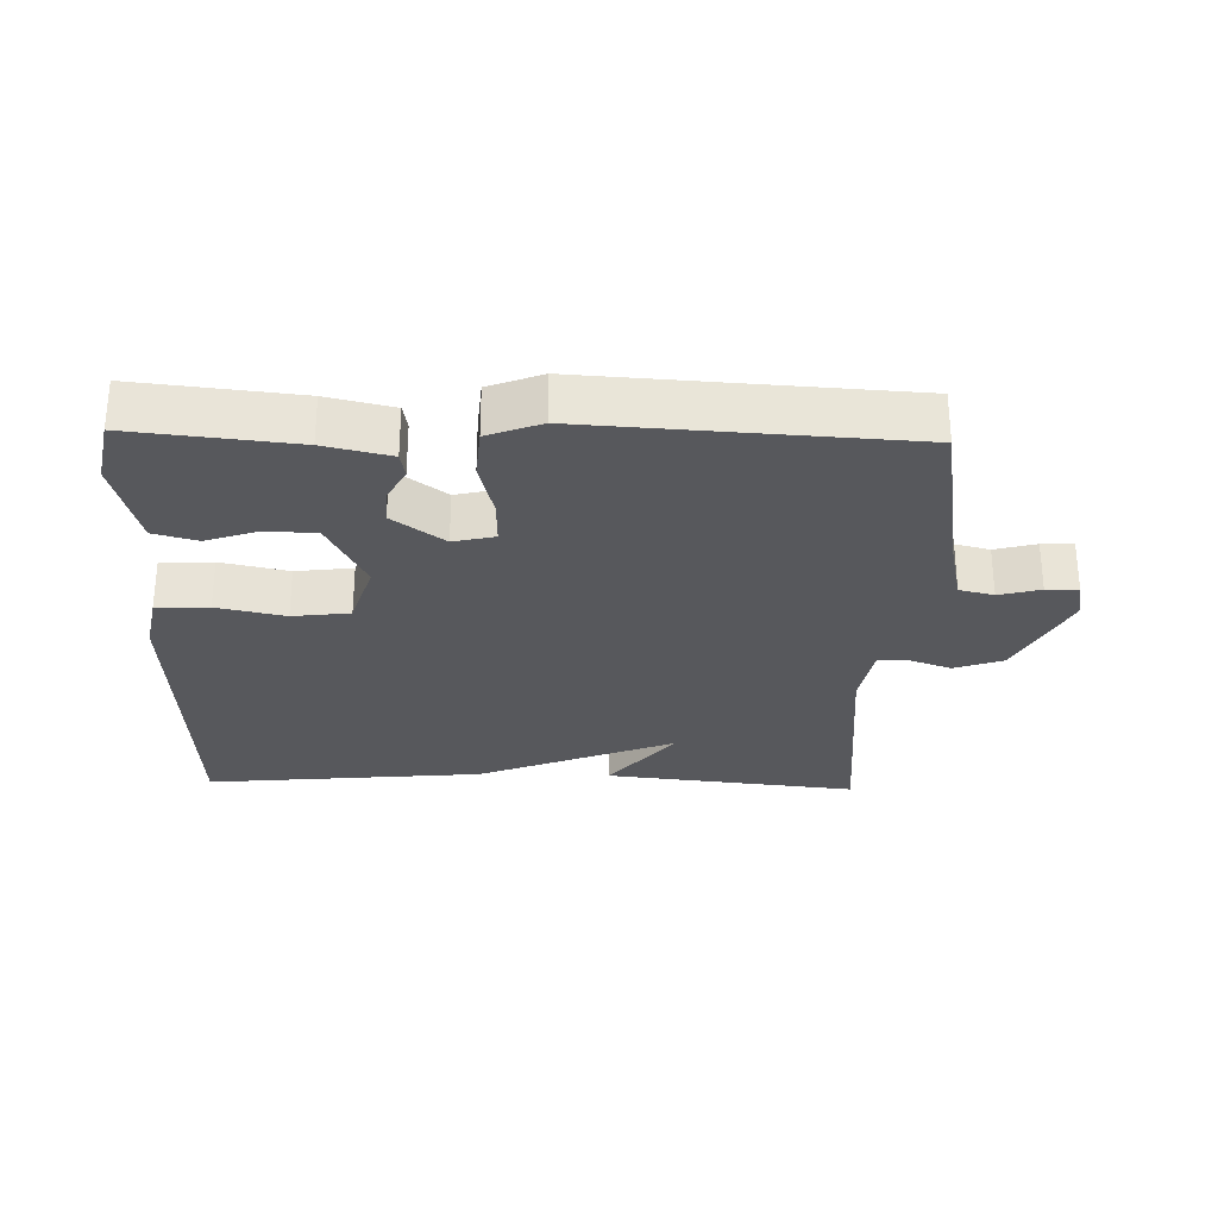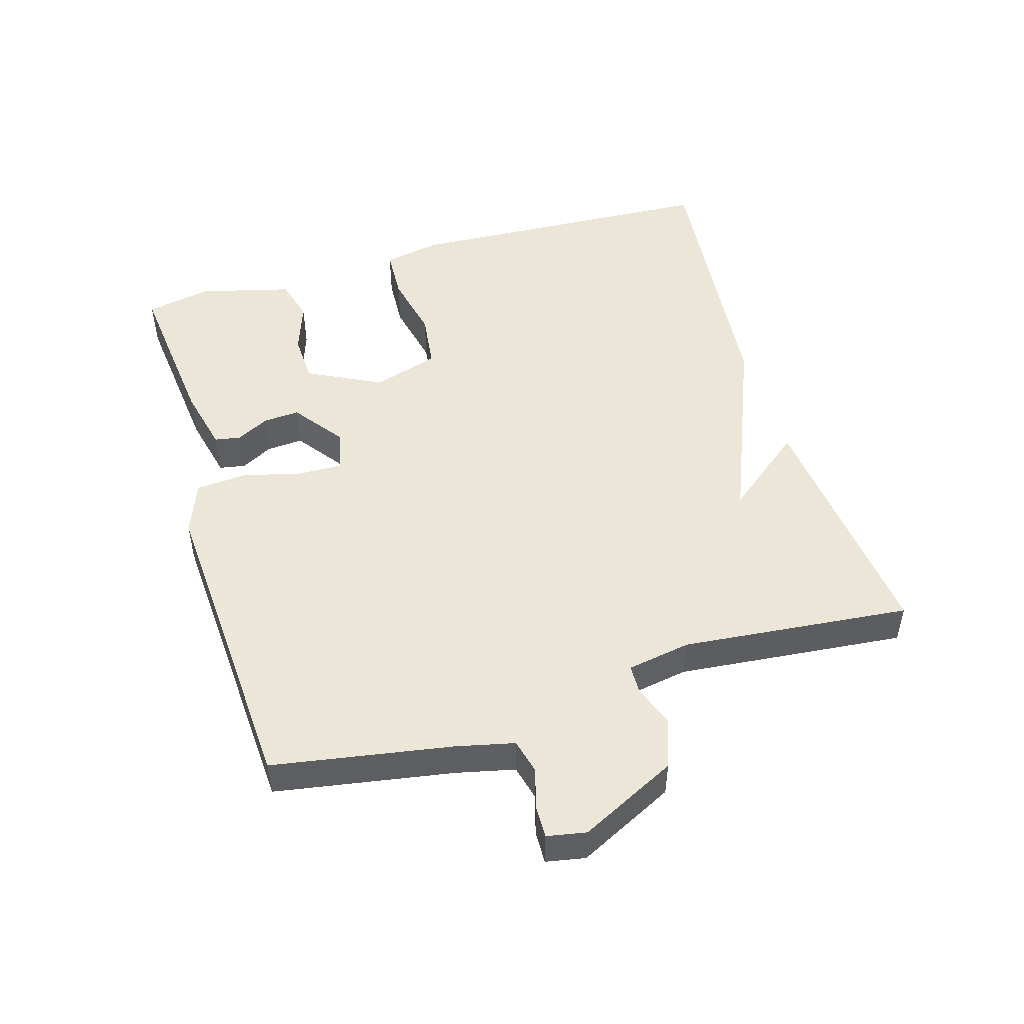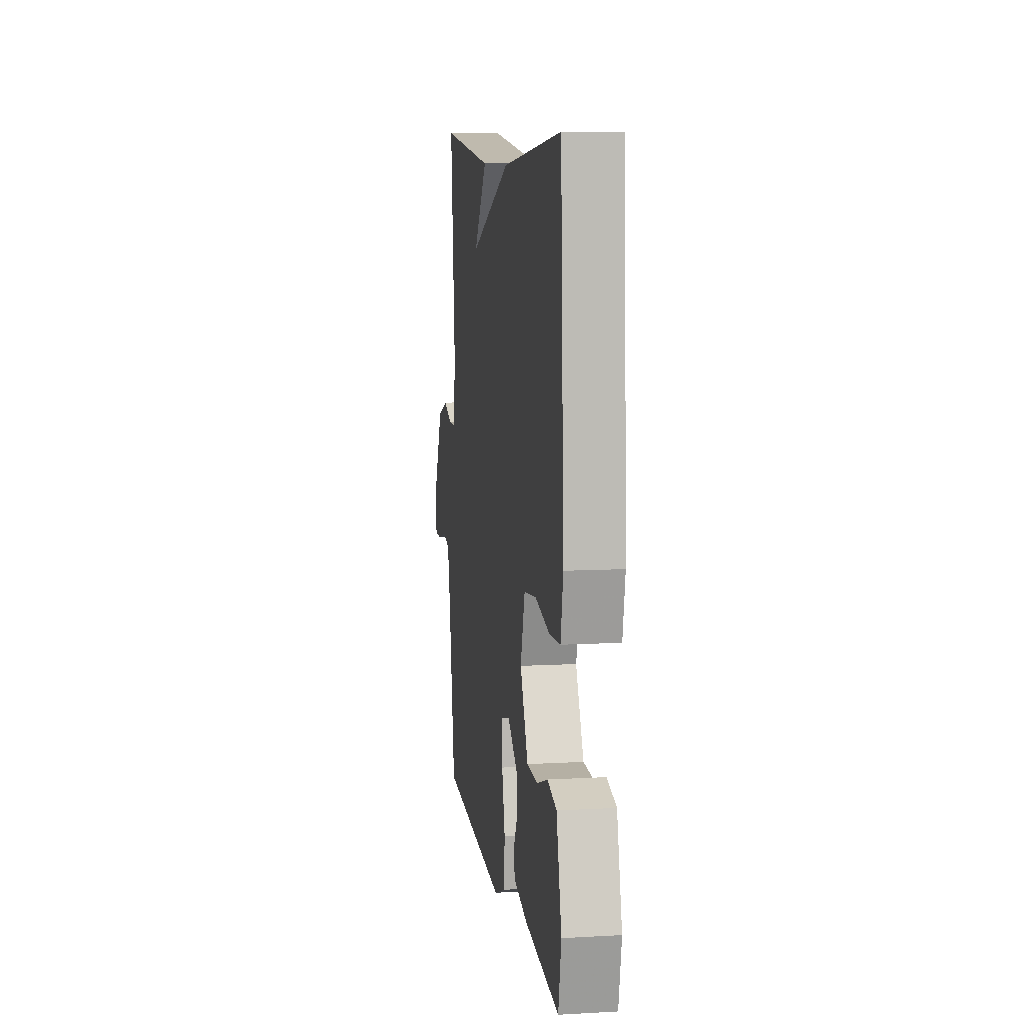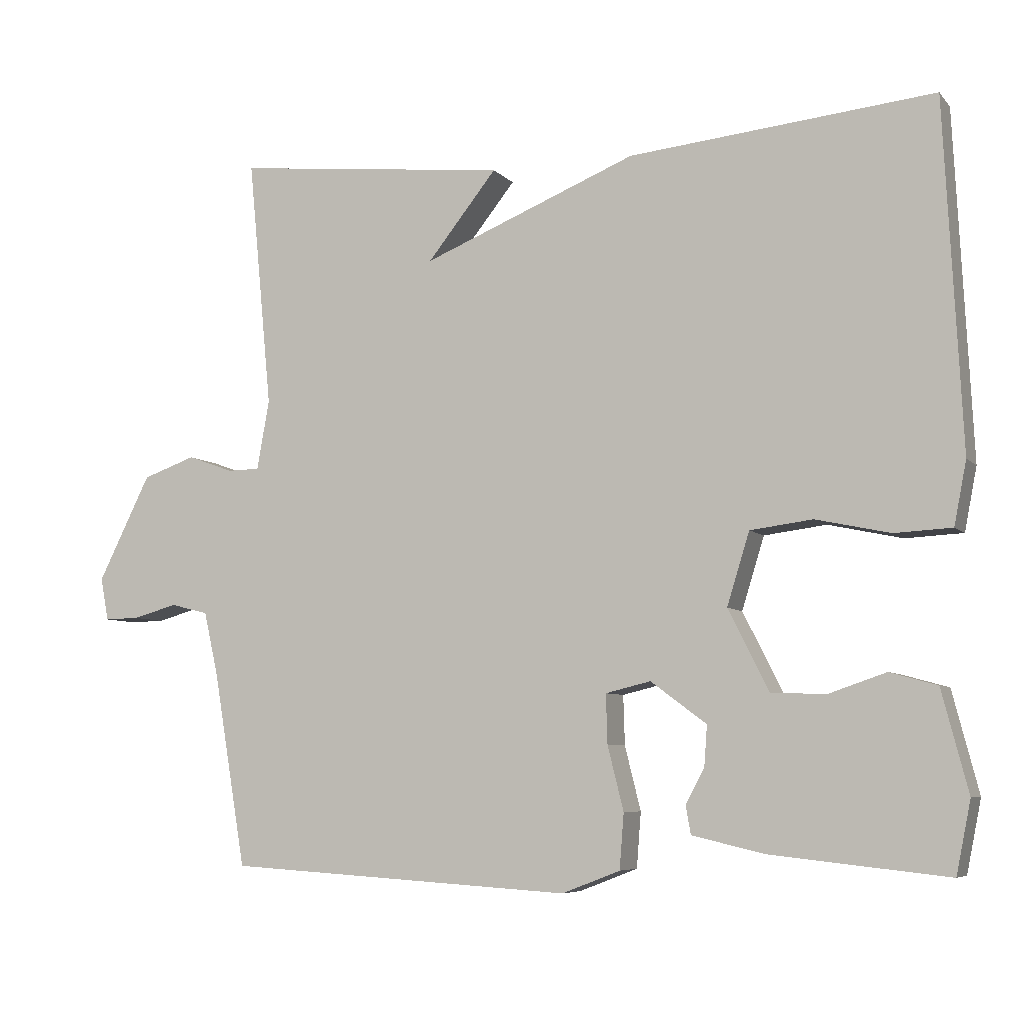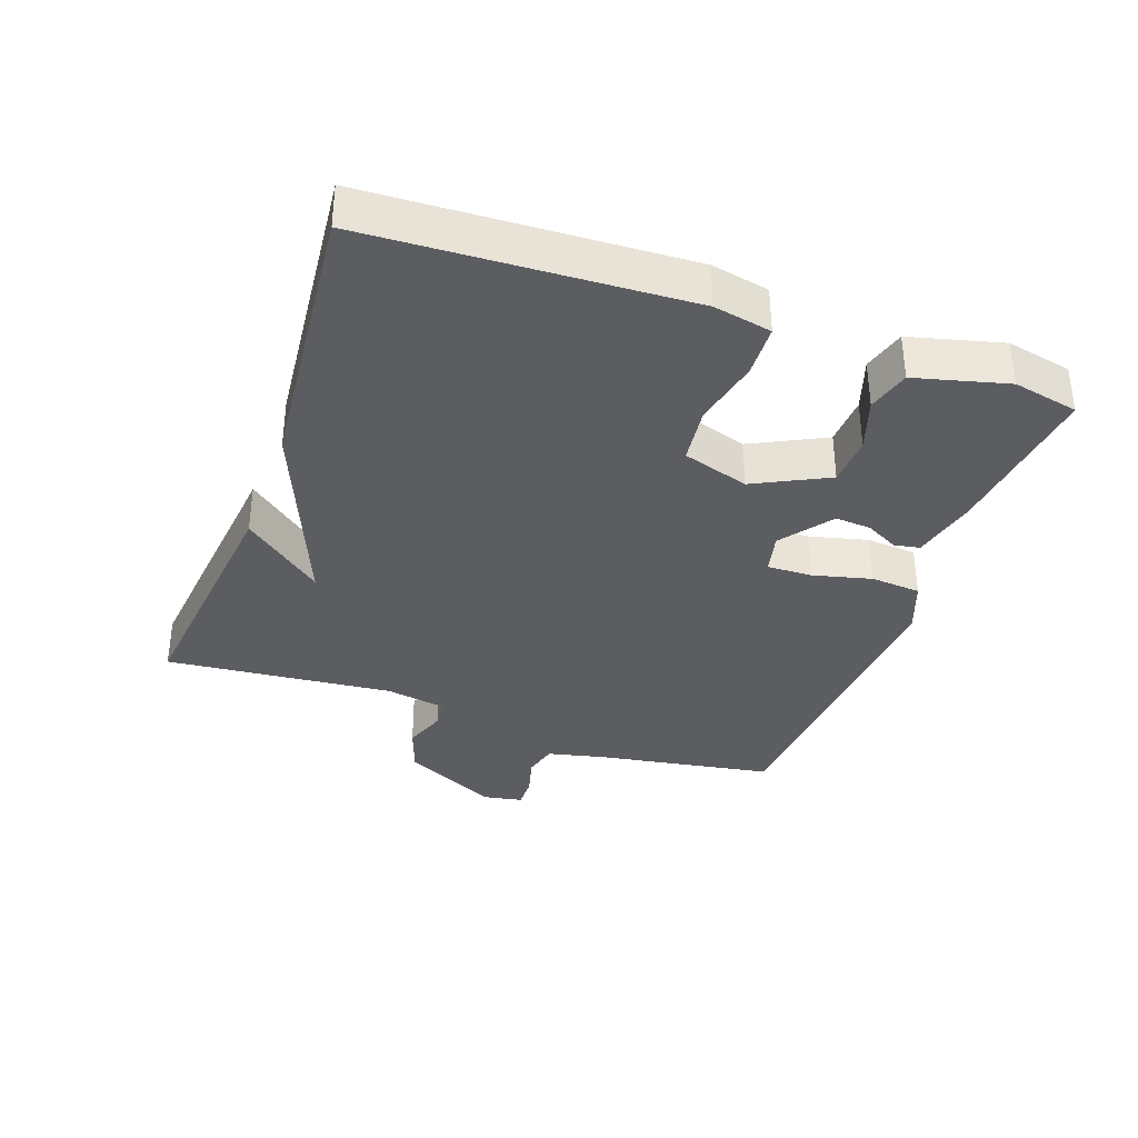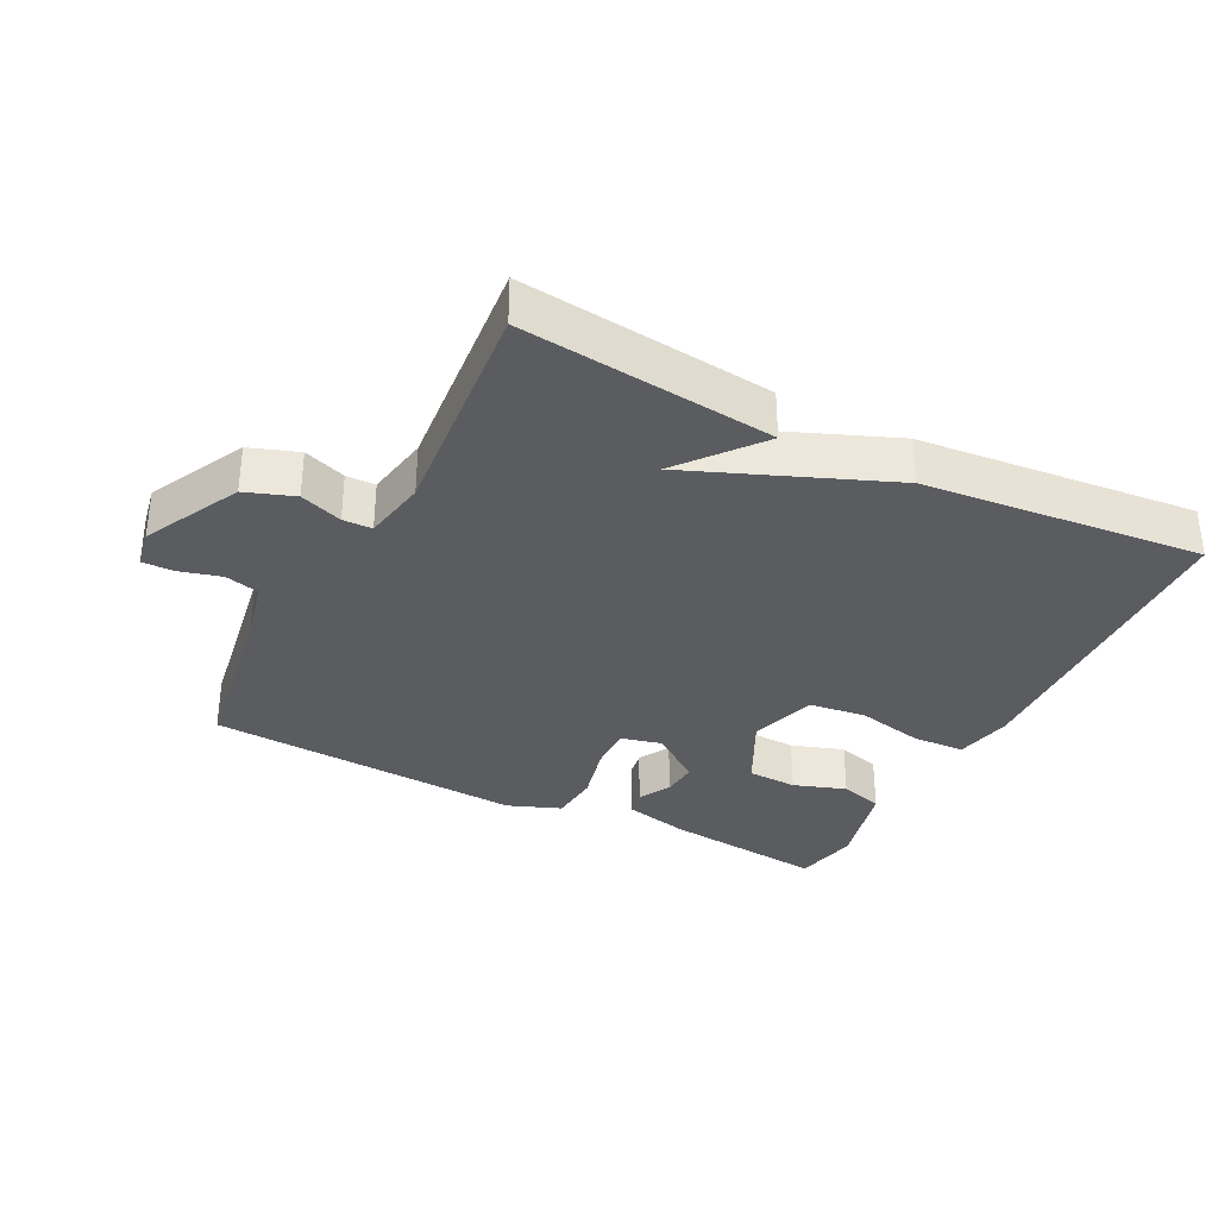
<metadata>
{"format":"obj","ext":"obj","renderer":"f3d","projection":"perspective","resolution":1024,"background":"white","views":[{"elev":-28.7,"azim":178.4,"up":"+Y"},{"elev":49.2,"azim":-106.5,"up":"+Y"},{"elev":9.3,"azim":81.7,"up":"+Z"},{"elev":-6.5,"azim":21.9,"up":"+Z"},{"elev":-35.4,"azim":70.3,"up":"+Y"},{"elev":-33.6,"azim":-27.2,"up":"+Y"}]}
</metadata>
<code>
v 0.5 0.07 0.5
v 0.524 0.07 0.023
v 0.507 0.07 -0.064
v 0.428 0.07 -0.068
v 0.326 0.07 -0.046
v 0.24 0.07 -0.057
v 0.209 0.07 -0.157
v 0.265 0.07 -0.268
v 0.34 0.07 -0.271
v 0.419 0.07 -0.244
v 0.484 0.07 -0.262
v 0.52 0.07 -0.401
v 0.5 0.07 -0.5
v 0.256 0.07 -0.474
v 0.157 0.07 -0.451
v 0.15 0.07 -0.412
v 0.176 0.07 -0.363
v 0.18 0.07 -0.308
v 0.103 0.07 -0.251
v 0.041 0.07 -0.266
v 0.043 0.07 -0.334
v 0.065 0.07 -0.422
v 0.059 0.07 -0.498
v -0.021 0.07 -0.529
v -0.5 0.07 -0.5
v -0.545 0.07 -0.232
v -0.565 0.07 -0.144
v -0.617 0.07 -0.131
v -0.679 0.07 -0.148
v -0.727 0.07 -0.149
v -0.738 0.07 -0.09
v -0.665 0.07 0.056
v -0.592 0.07 0.082
v -0.528 0.07 0.059
v -0.484 0.07 0.06
v -0.467 0.07 0.156
v -0.5 0.07 0.5
v -0.12 0.07 0.459
v -0.216 0.07 0.339
v 0.08 0.07 0.459
v 0.5 0 0.5
v 0.524 0 0.023
v 0.507 0 -0.064
v 0.428 0 -0.068
v 0.326 0 -0.046
v 0.24 0 -0.057
v 0.209 0 -0.157
v 0.265 0 -0.268
v 0.34 0 -0.271
v 0.419 0 -0.244
v 0.484 0 -0.262
v 0.52 0 -0.401
v 0.5 0 -0.5
v 0.256 0 -0.474
v 0.157 0 -0.451
v 0.15 0 -0.412
v 0.176 0 -0.363
v 0.18 0 -0.308
v 0.103 0 -0.251
v 0.041 0 -0.266
v 0.043 0 -0.334
v 0.065 0 -0.422
v 0.059 0 -0.498
v -0.021 0 -0.529
v -0.5 0 -0.5
v -0.545 0 -0.232
v -0.565 0 -0.144
v -0.617 0 -0.131
v -0.679 0 -0.148
v -0.727 0 -0.149
v -0.738 0 -0.09
v -0.665 0 0.056
v -0.592 0 0.082
v -0.528 0 0.059
v -0.484 0 0.06
v -0.467 0 0.156
v -0.5 0 0.5
v -0.12 0 0.459
v -0.216 0 0.339
v 0.08 0 0.459
f 3 4 5
f 2 3 5
f 1 2 5
f 40 1 5
f 39 40 5
f 36 37 38 39
f 39 5 6
f 36 39 6
f 35 36 6
f 34 35 6 7
f 32 33 34
f 31 32 34
f 30 31 34
f 29 30 34
f 28 29 34
f 34 7 8
f 28 34 8
f 27 28 8
f 24 25 26
f 23 24 26
f 22 23 26
f 21 22 26
f 20 21 26 27
f 19 20 27
f 15 16 17
f 14 15 17
f 13 14 17
f 12 13 17
f 11 12 17
f 10 11 17
f 9 10 17
f 8 9 17 18
f 19 27 8
f 8 18 19
f 45 44 43
f 45 43 42
f 45 42 41
f 45 41 80
f 45 80 79
f 79 78 77 76
f 46 45 79
f 46 79 76
f 46 76 75
f 47 46 75 74
f 74 73 72
f 74 72 71
f 74 71 70
f 74 70 69
f 74 69 68
f 48 47 74
f 48 74 68
f 48 68 67
f 66 65 64
f 66 64 63
f 66 63 62
f 66 62 61
f 67 66 61 60
f 67 60 59
f 57 56 55
f 57 55 54
f 57 54 53
f 57 53 52
f 57 52 51
f 57 51 50
f 57 50 49
f 58 57 49 48
f 48 67 59
f 59 58 48
f 1 41 42 2
f 2 42 43 3
f 3 43 44 4
f 4 44 45 5
f 5 45 46 6
f 6 46 47 7
f 7 47 48 8
f 8 48 49 9
f 9 49 50 10
f 10 50 51 11
f 11 51 52 12
f 12 52 53 13
f 13 53 54 14
f 14 54 55 15
f 15 55 56 16
f 16 56 57 17
f 17 57 58 18
f 18 58 59 19
f 19 59 60 20
f 20 60 61 21
f 21 61 62 22
f 22 62 63 23
f 23 63 64 24
f 24 64 65 25
f 25 65 66 26
f 26 66 67 27
f 27 67 68 28
f 28 68 69 29
f 29 69 70 30
f 30 70 71 31
f 31 71 72 32
f 32 72 73 33
f 33 73 74 34
f 34 74 75 35
f 35 75 76 36
f 36 76 77 37
f 37 77 78 38
f 38 78 79 39
f 39 79 80 40
f 40 80 41 1

</code>
